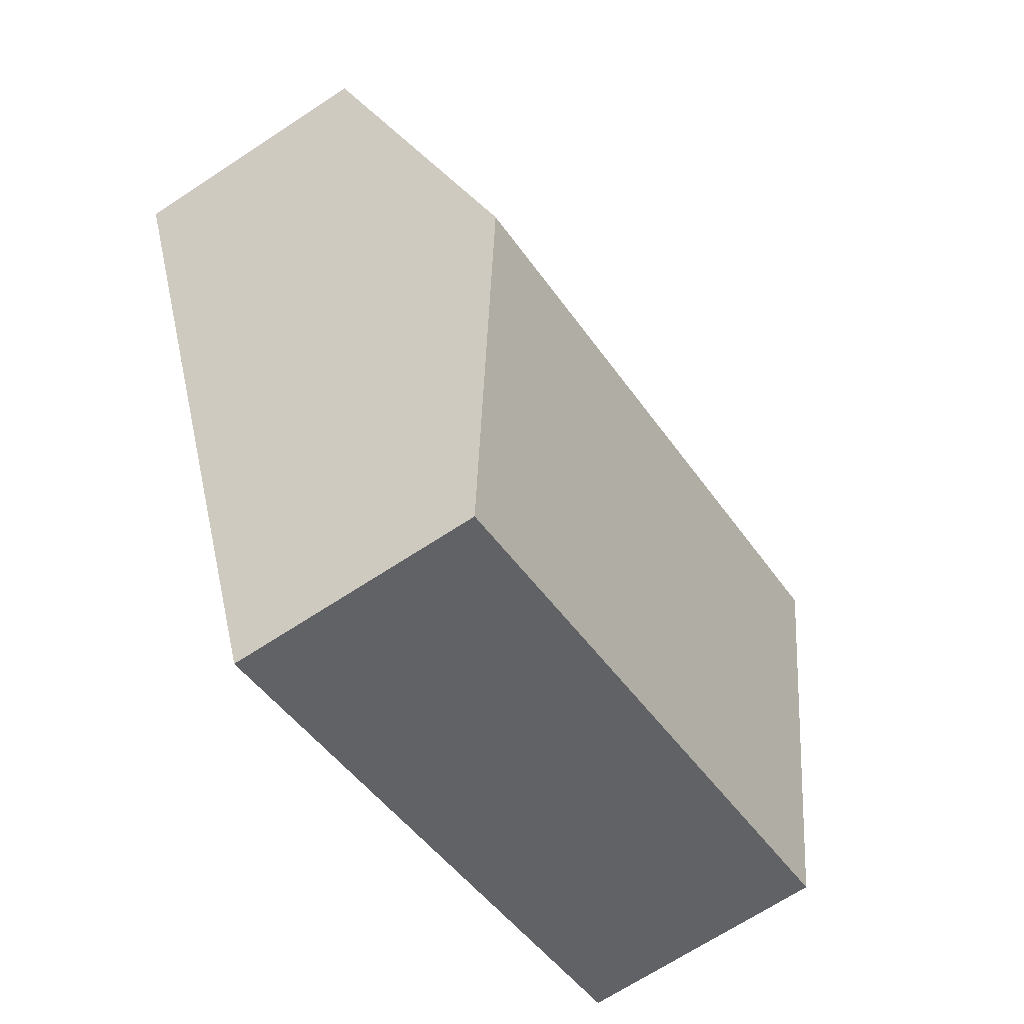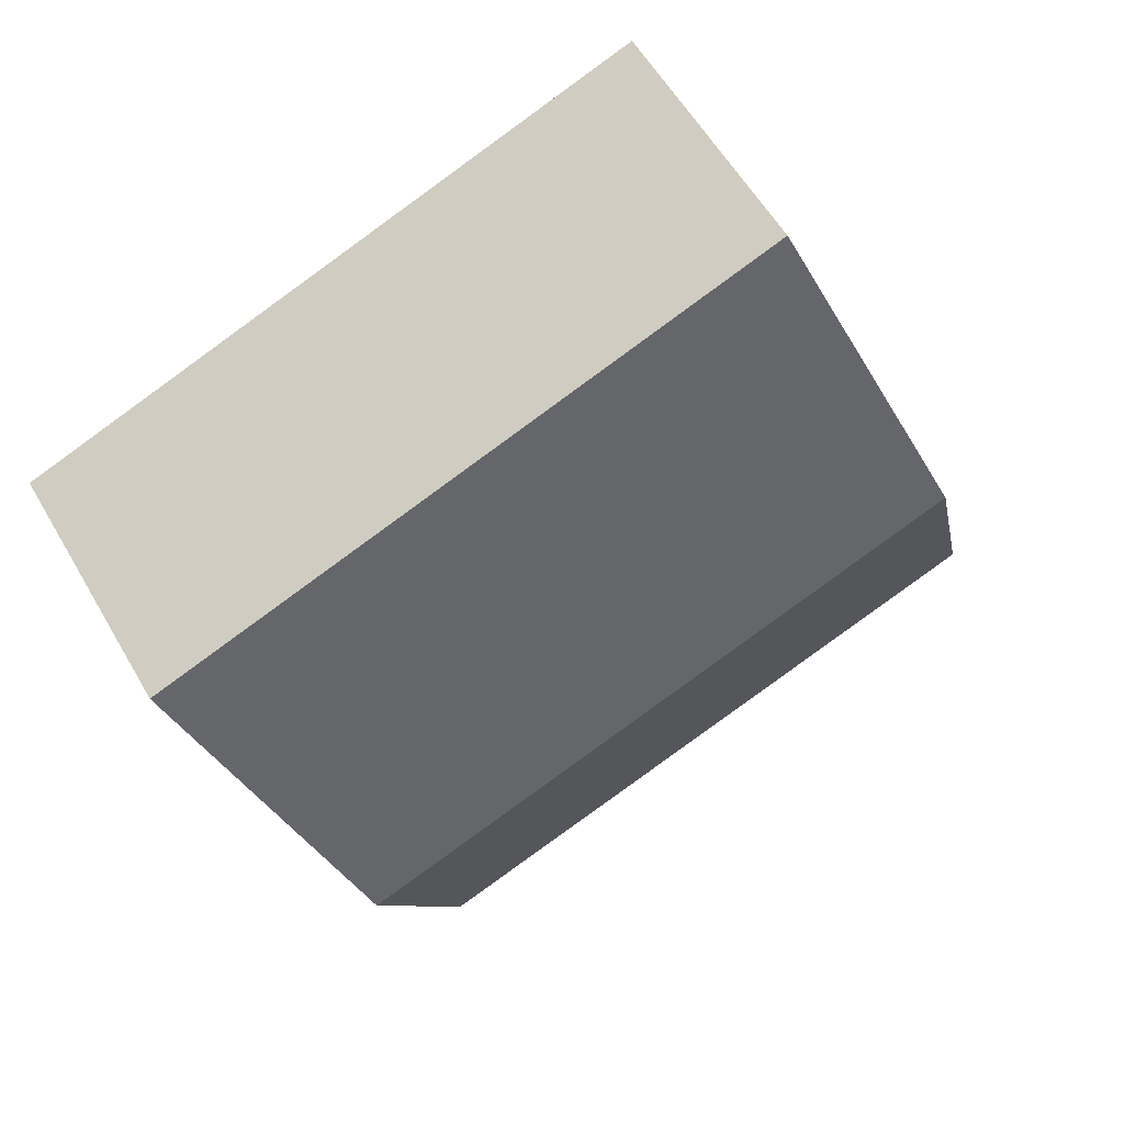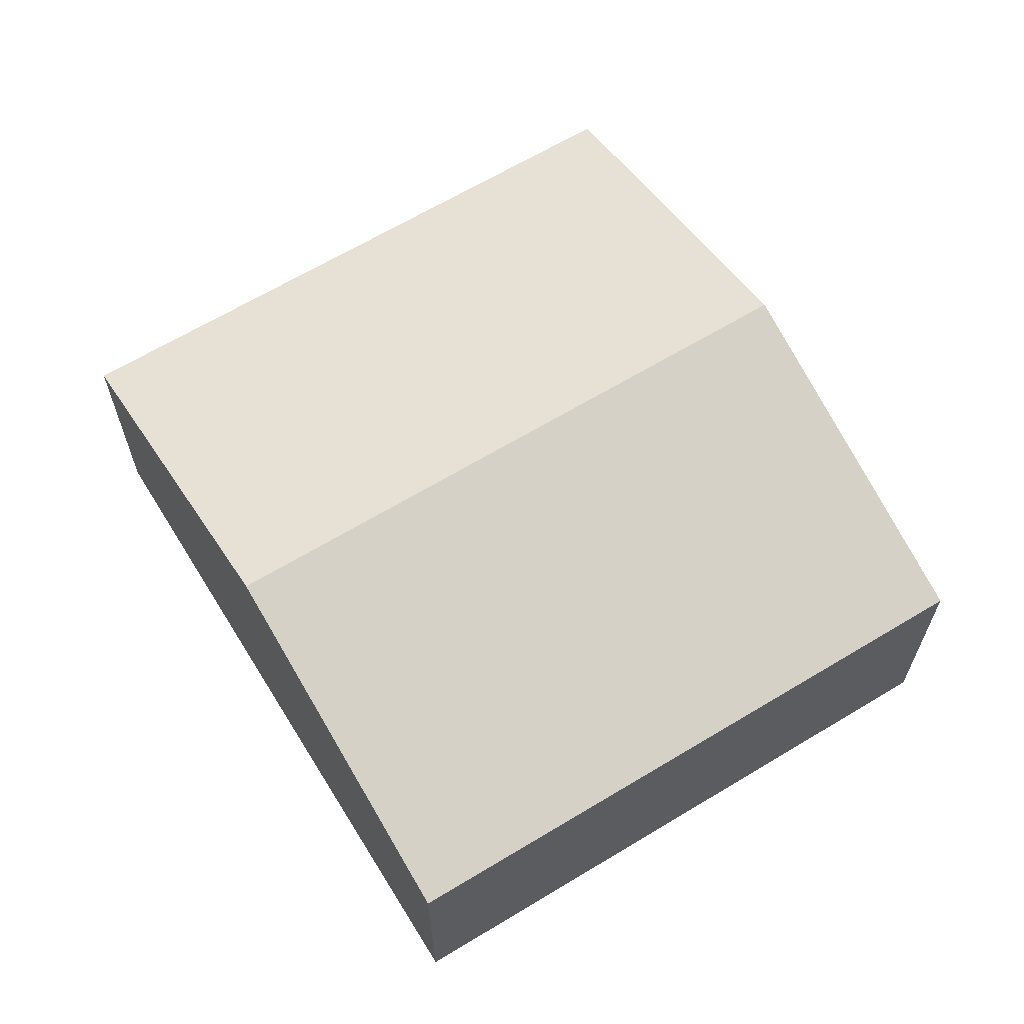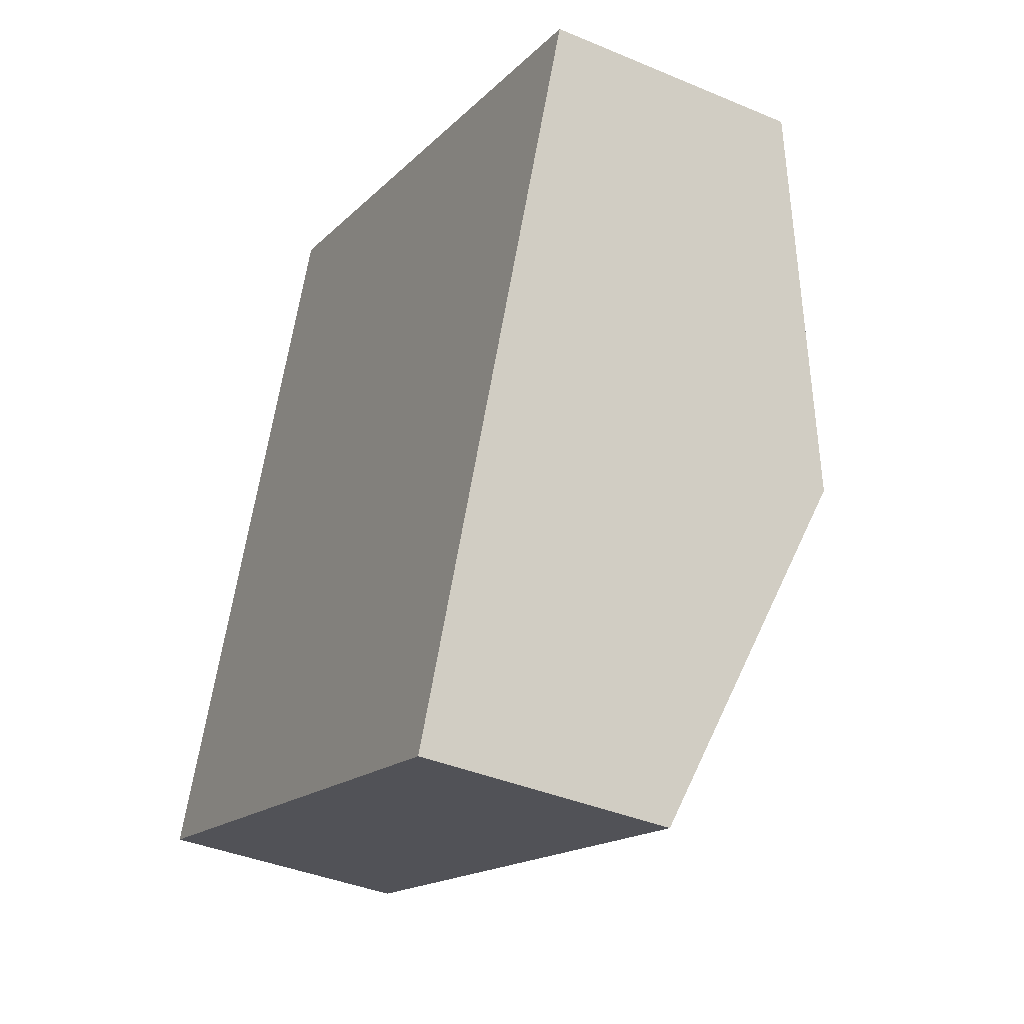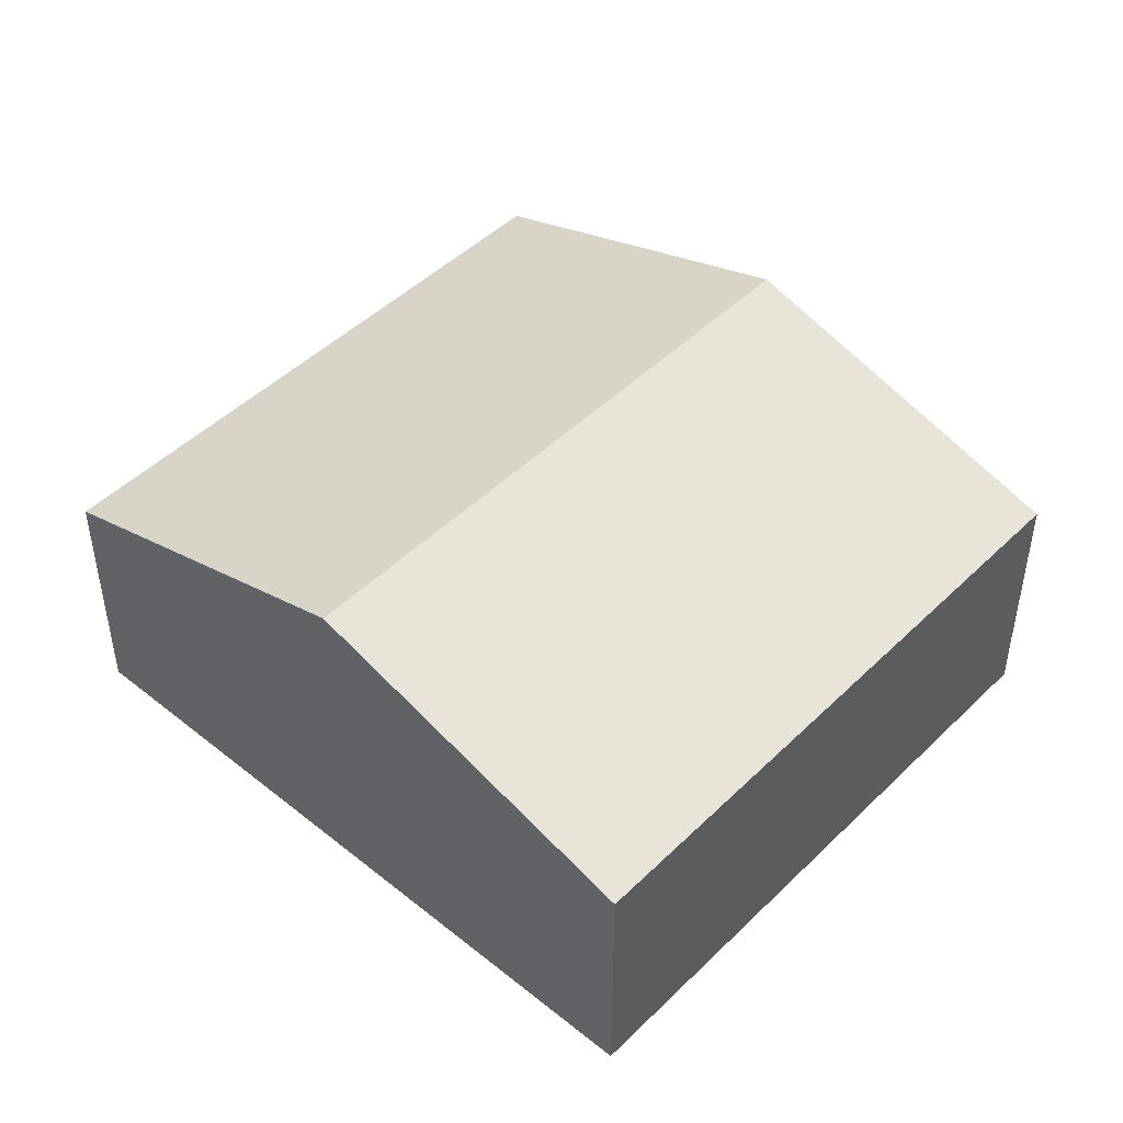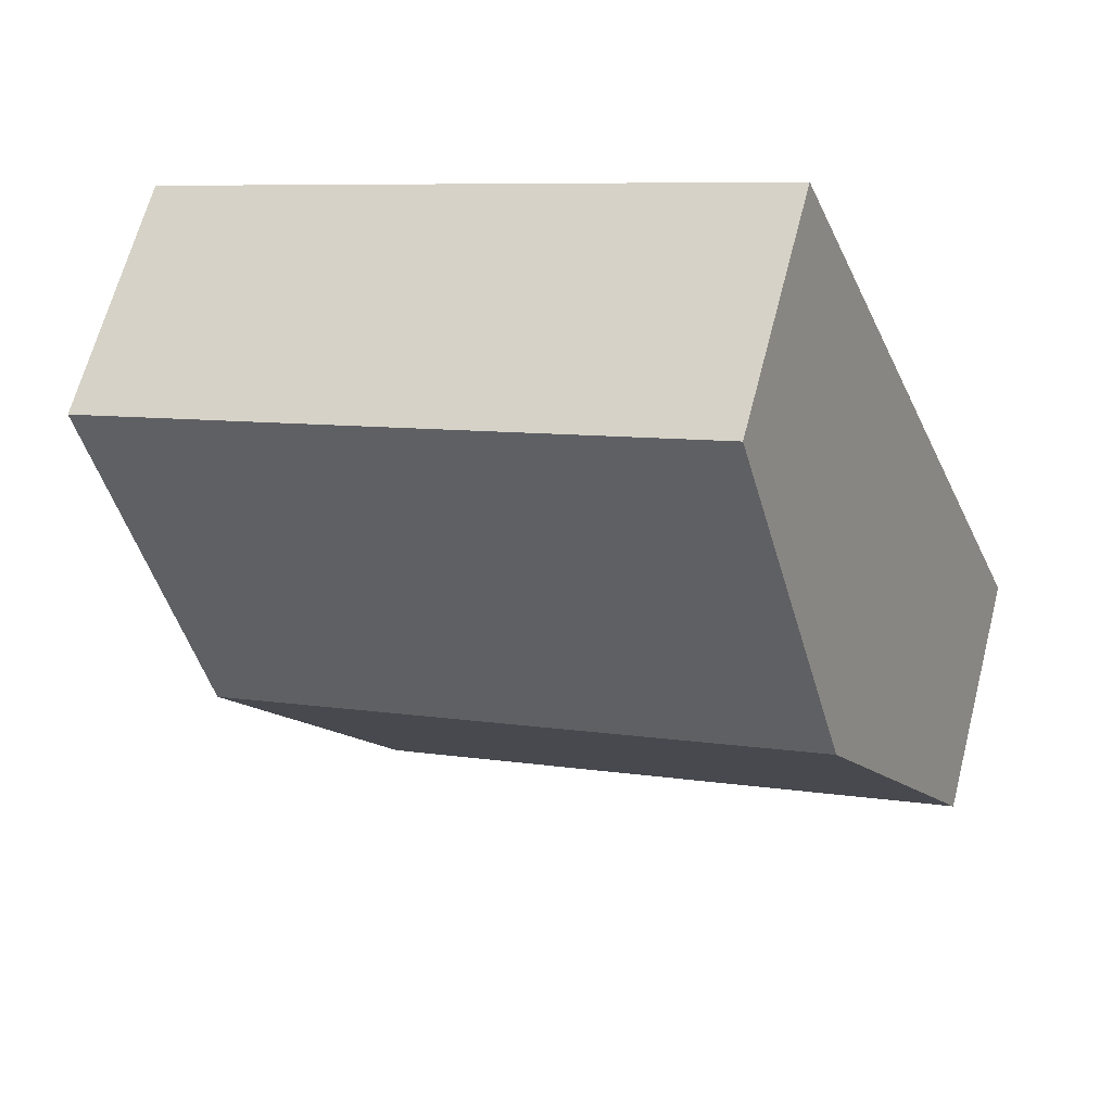
<metadata>
{"format":"obj","ext":"obj","renderer":"f3d","projection":"perspective","resolution":1024,"background":"white","views":[{"elev":-68.1,"azim":123.4,"up":"+Z"},{"elev":56.8,"azim":150.4,"up":"+Z"},{"elev":65.0,"azim":170.1,"up":"+Y"},{"elev":-38.7,"azim":62.0,"up":"+Z"},{"elev":46.9,"azim":-26.3,"up":"+Y"},{"elev":64.9,"azim":-165.5,"up":"+Z"}]}
</metadata>
<code>
v  6.326 3.09 0.852
v  2.265 2.162 5.777
v  7.48 2.162 3.732
v  1.133 3.09 2.889
v  5.171 2.162 -2.027
v  0 2.162 1.324e-16
v  5.171 1.241e-16 -2.027
v  0 0 0
v  1.133 -1.769e-16 2.889
v  2.265 -3.537e-16 5.777
v  7.48 -2.285e-16 3.732
v  6.326 -5.217e-17 0.852
g defaultobject
f 1 2 3
f 2 1 4
f 5 4 1
f 4 5 6
f 7 6 5
f 6 7 8
f 8 4 6
f 4 8 9
f 4 9 2
f 2 9 10
f 10 3 2
f 3 10 11
f 1 7 5
f 7 1 12
f 12 1 3
f 12 3 11
f 7 9 8
f 9 7 12
f 9 12 10
f 10 12 11

</code>
